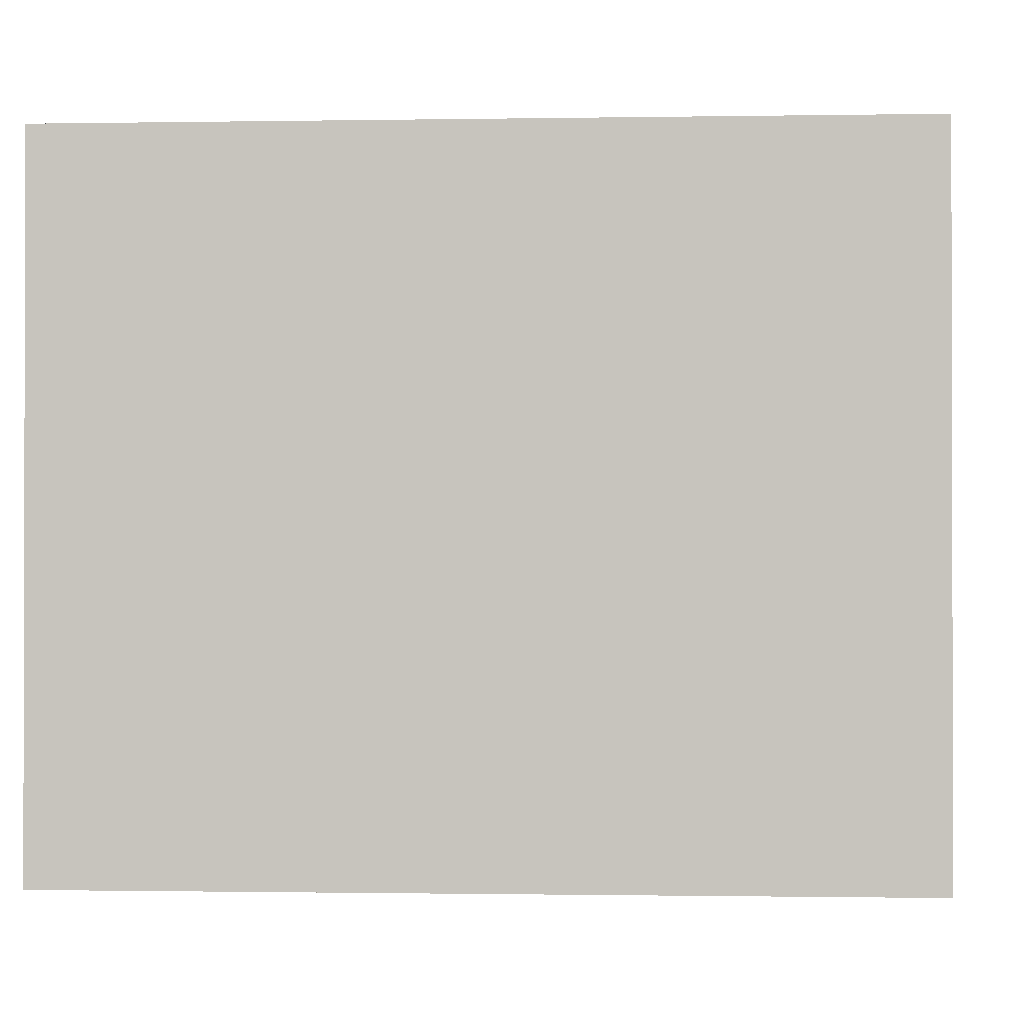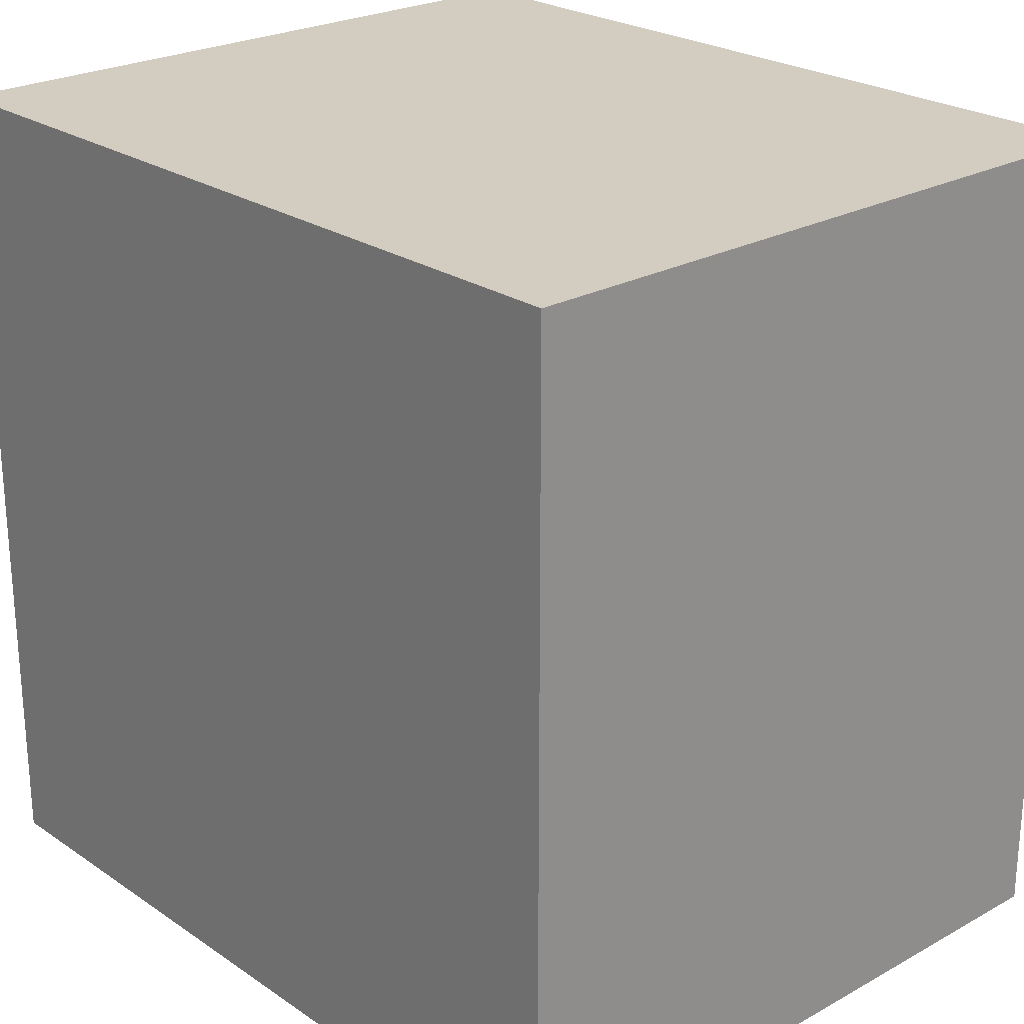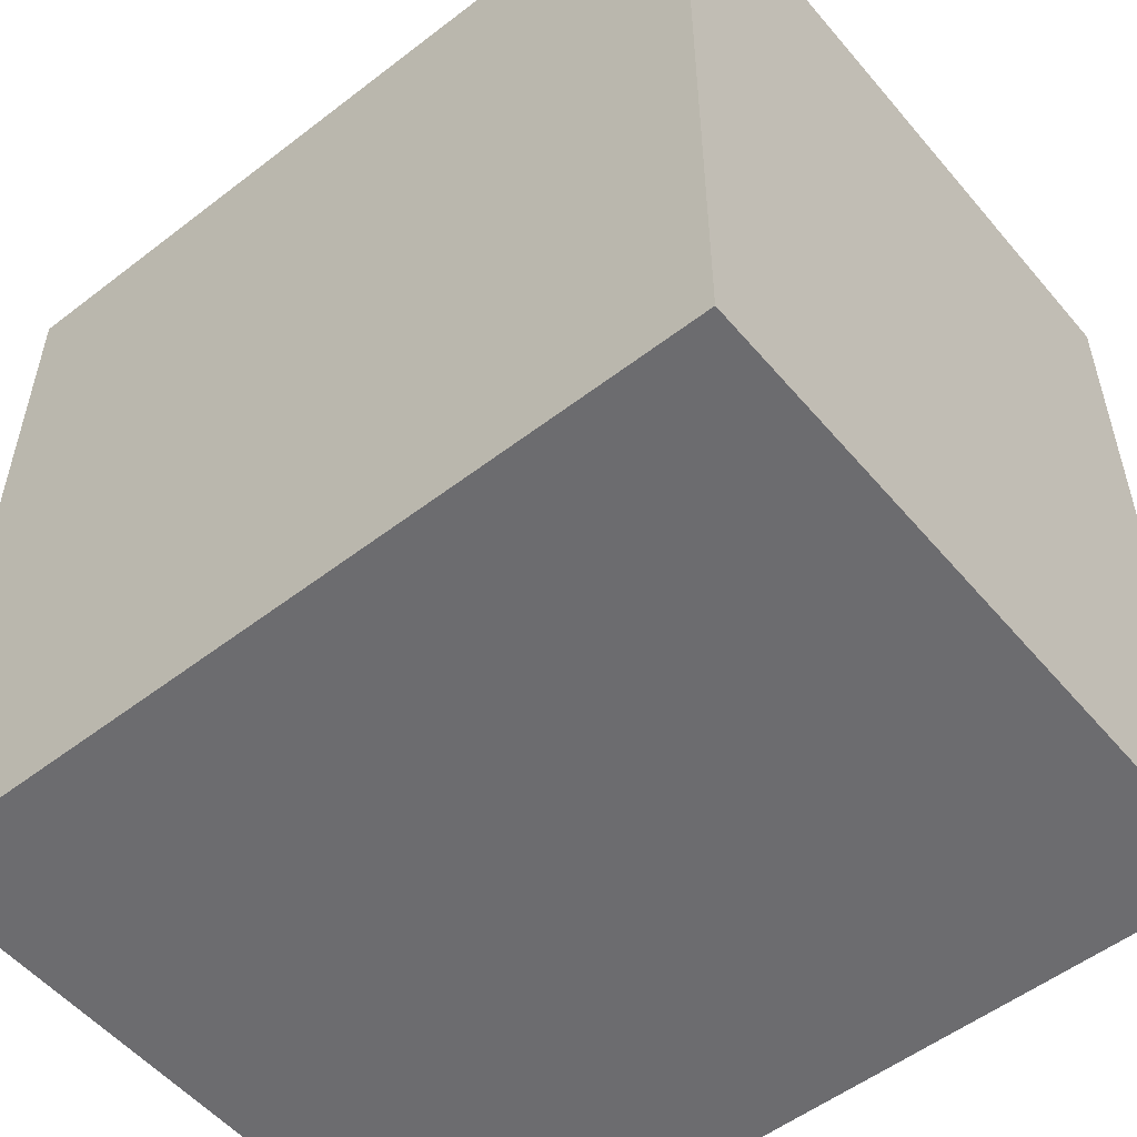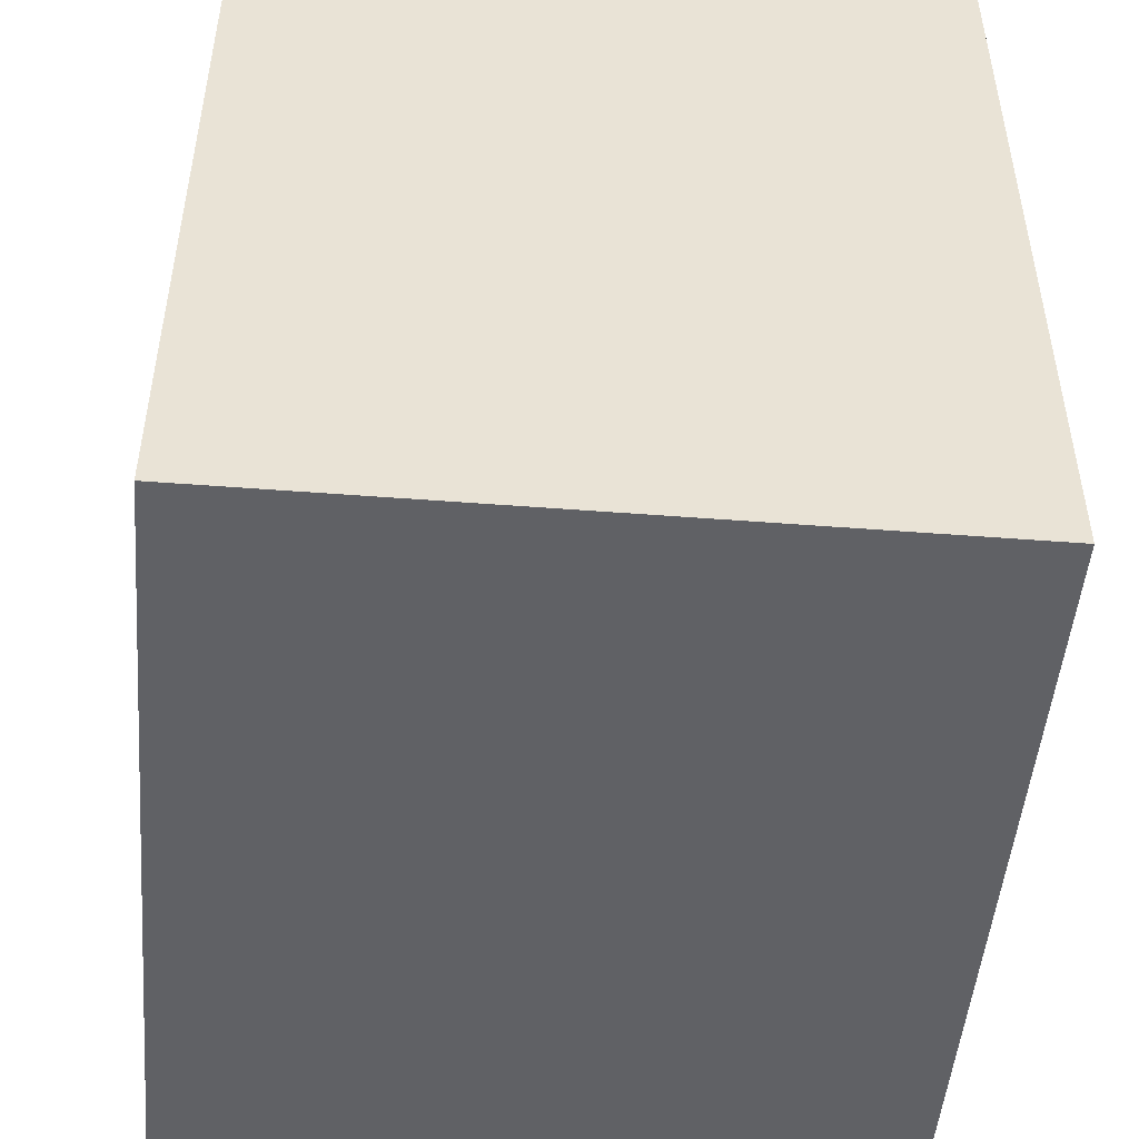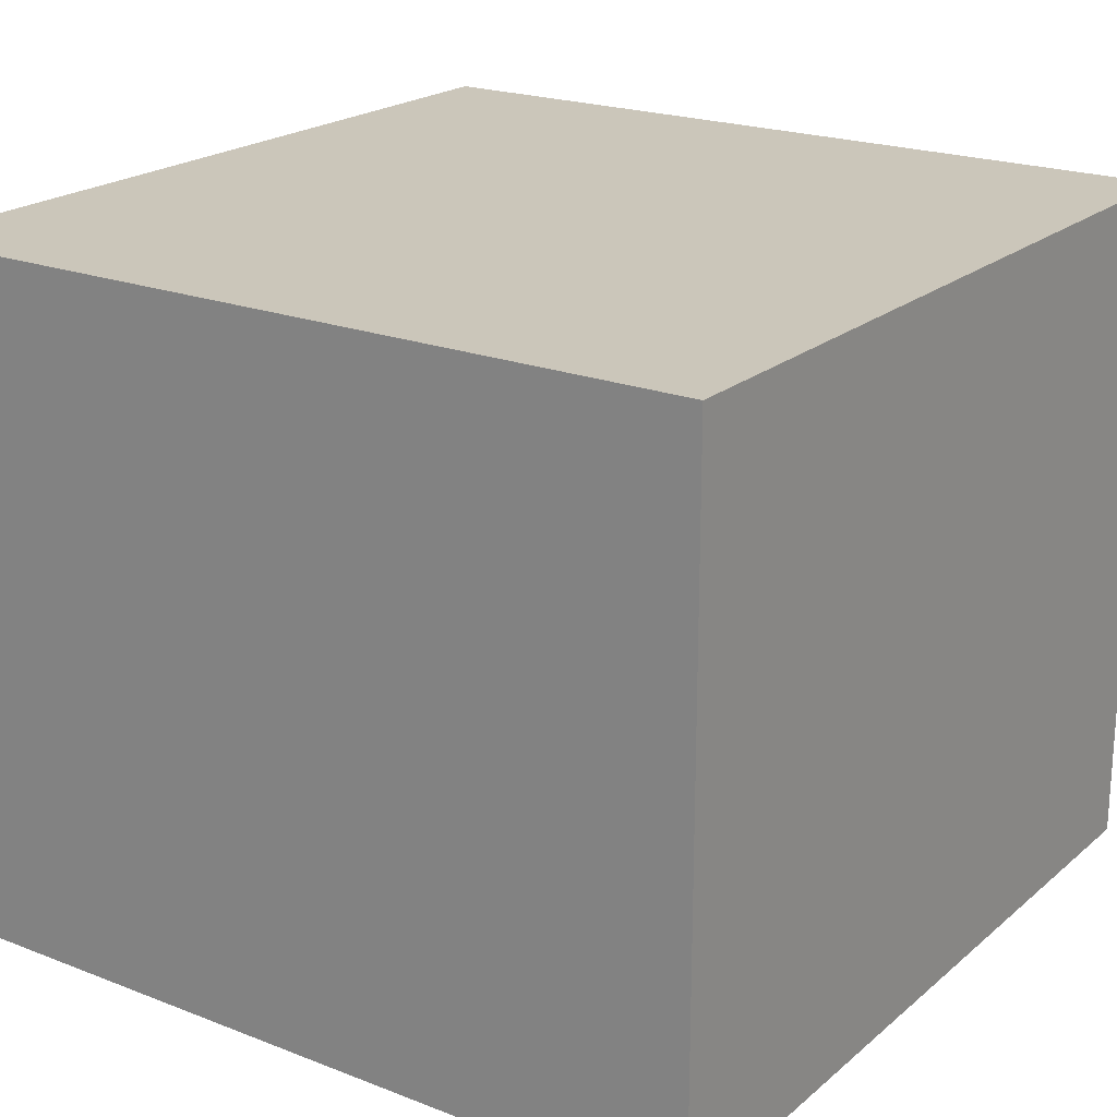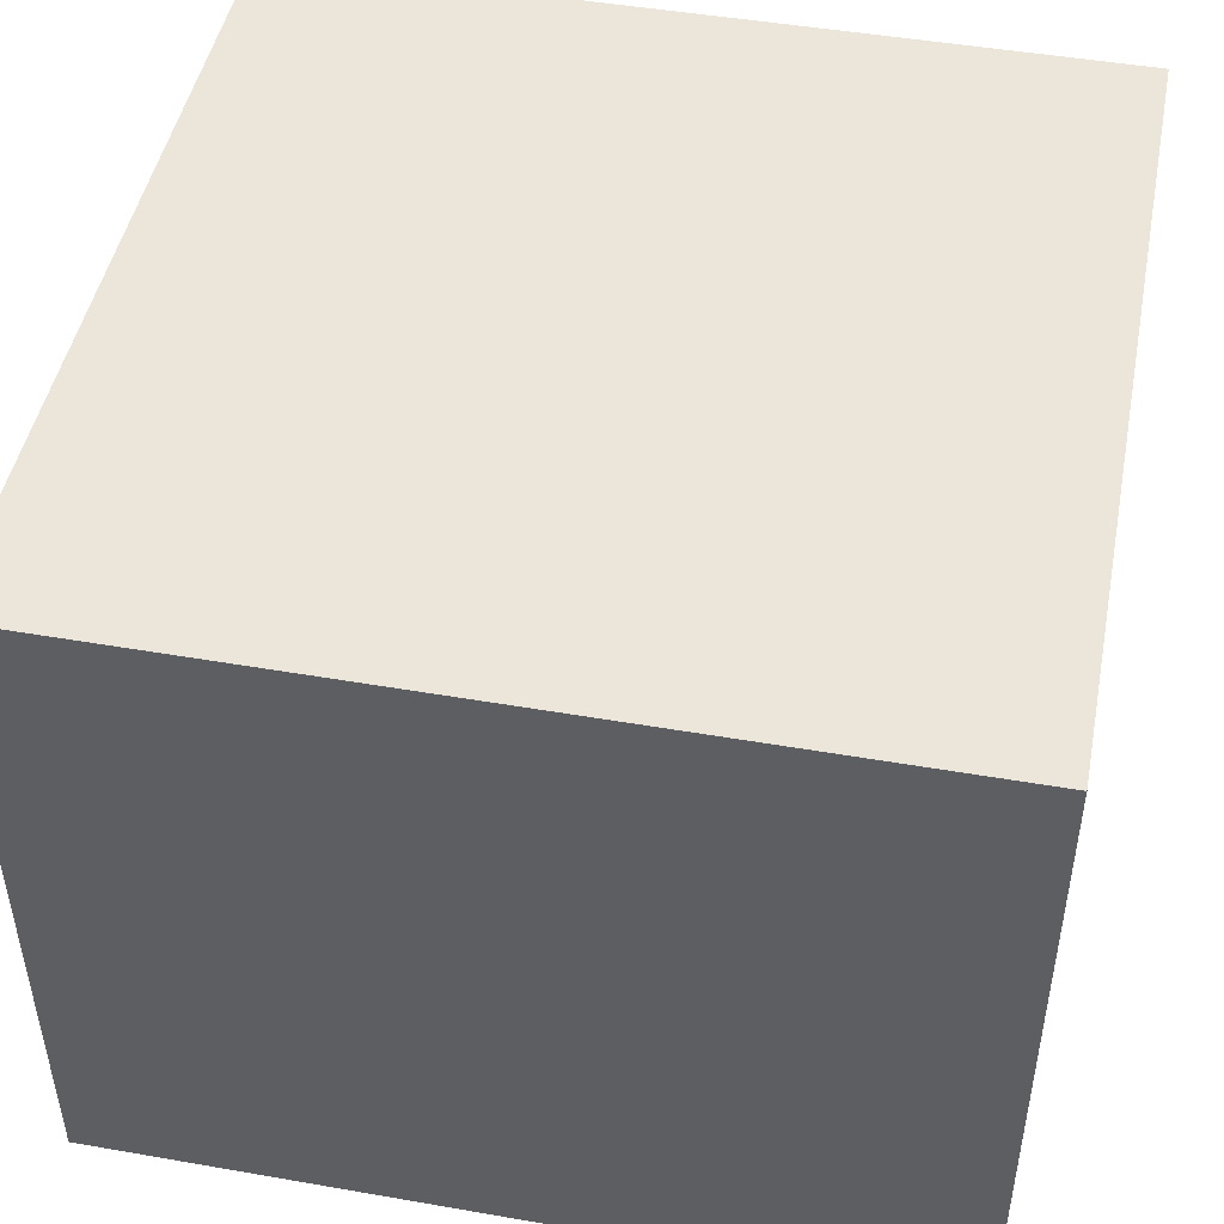
<metadata>
{"format":"obj","ext":"obj","renderer":"f3d","projection":"perspective","resolution":1024,"background":"white","views":[{"elev":-0.8,"azim":-86.4,"up":"+Z"},{"elev":24.3,"azim":47.8,"up":"+Y"},{"elev":-53.8,"azim":39.3,"up":"+Y"},{"elev":-49.1,"azim":85.1,"up":"+Y"},{"elev":21.1,"azim":124.7,"up":"+Z"},{"elev":47.3,"azim":101.1,"up":"+Z"}]}
</metadata>
<code>
g cube
v  0  0  0
v  0  0  10
v  0  12 0
v  0  12  10
v  12 0 0
v  12 0  10
v  12  12 0
v  12  12 10
f 1 7 5
f 1 3 7
f 1 4 3
f 1 2 4
f 3 8 7
f 3 4 8
f 5 7 8
f 5 8 6
f 1 5 6
f 1 6 2
f 2 6 8
f 2 8 4

</code>
